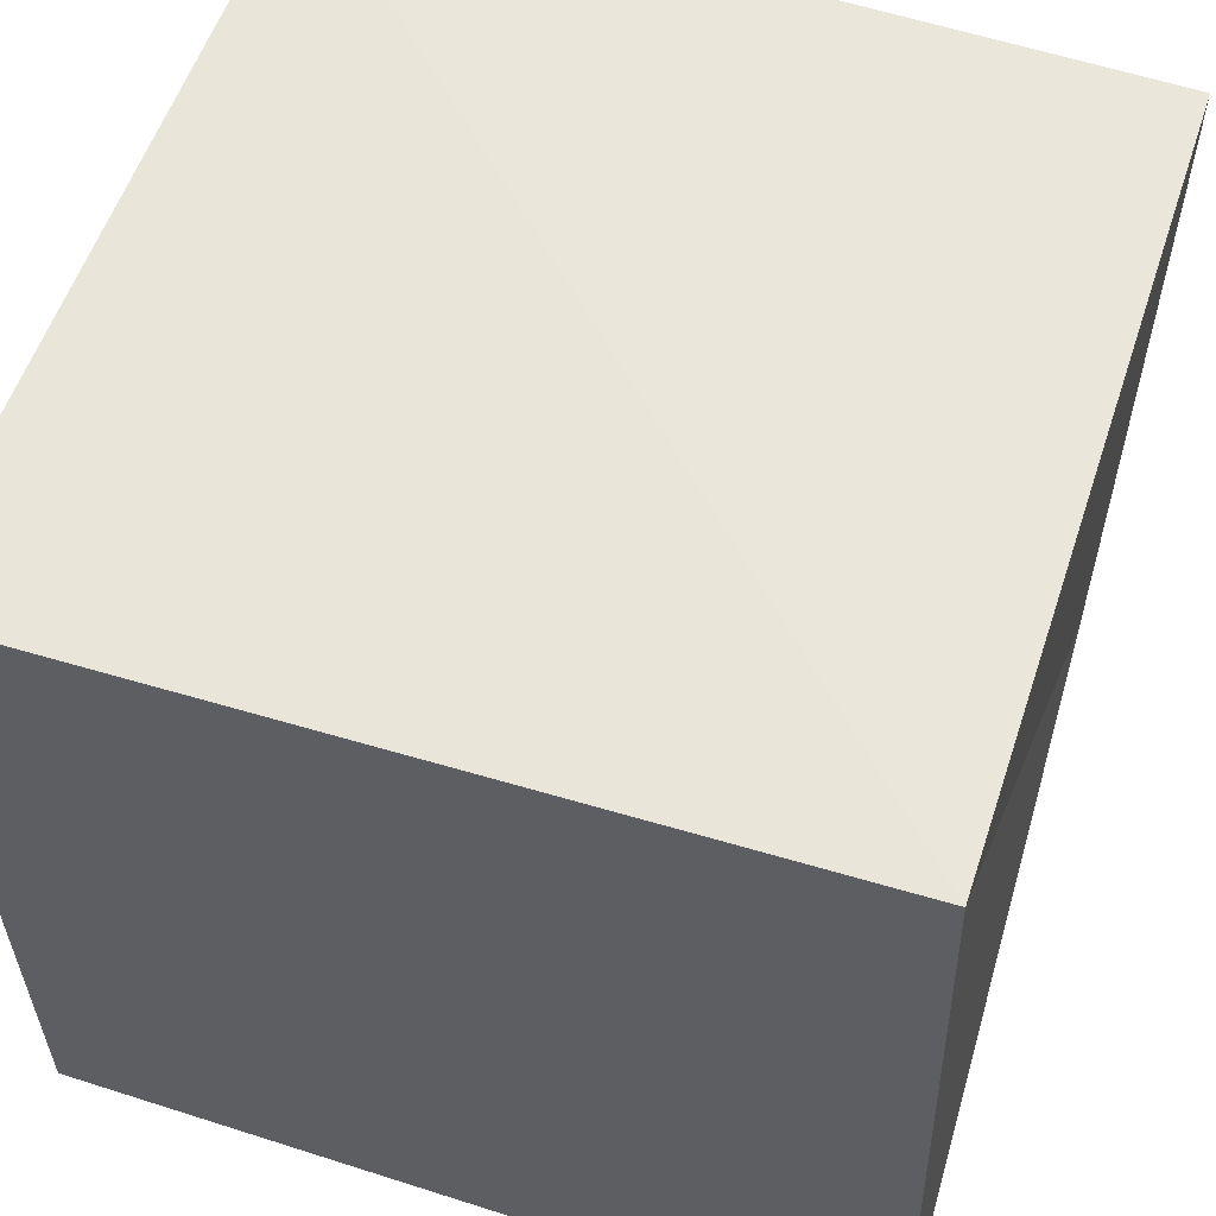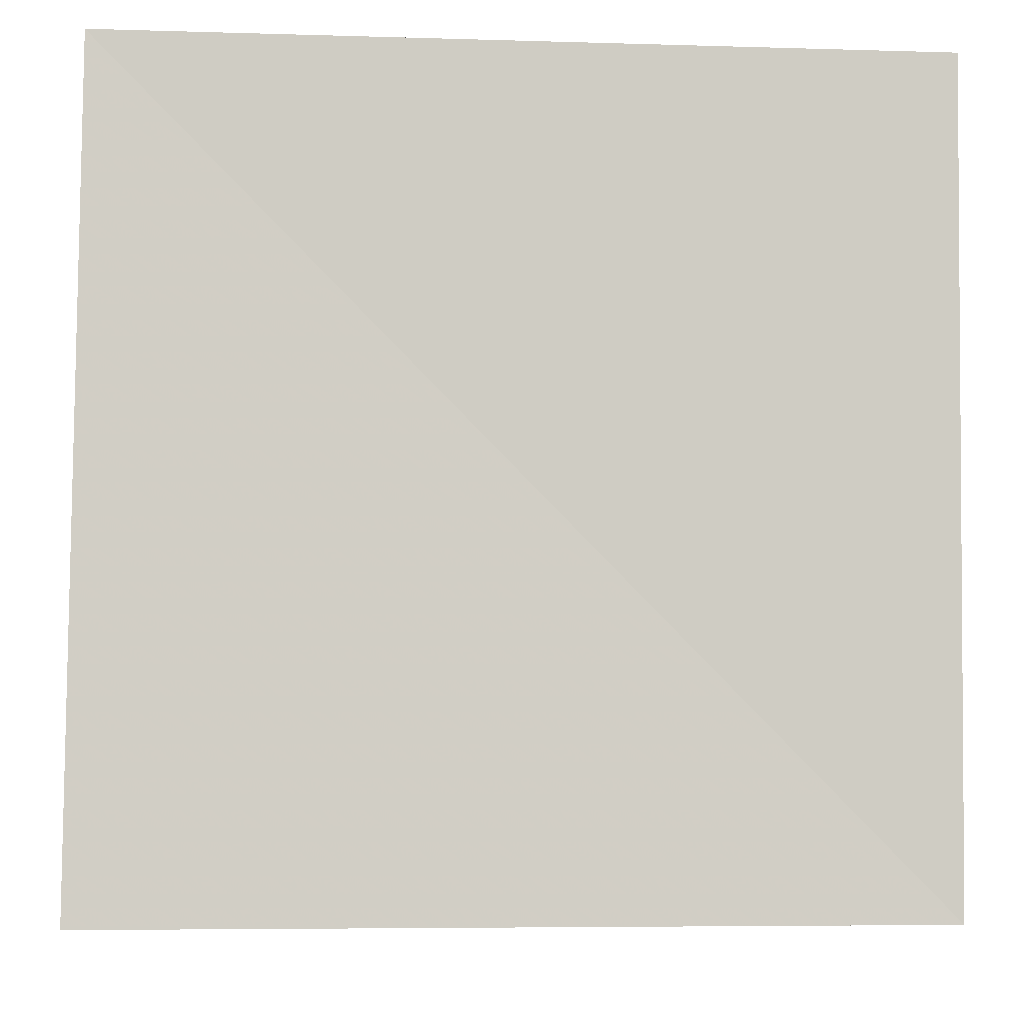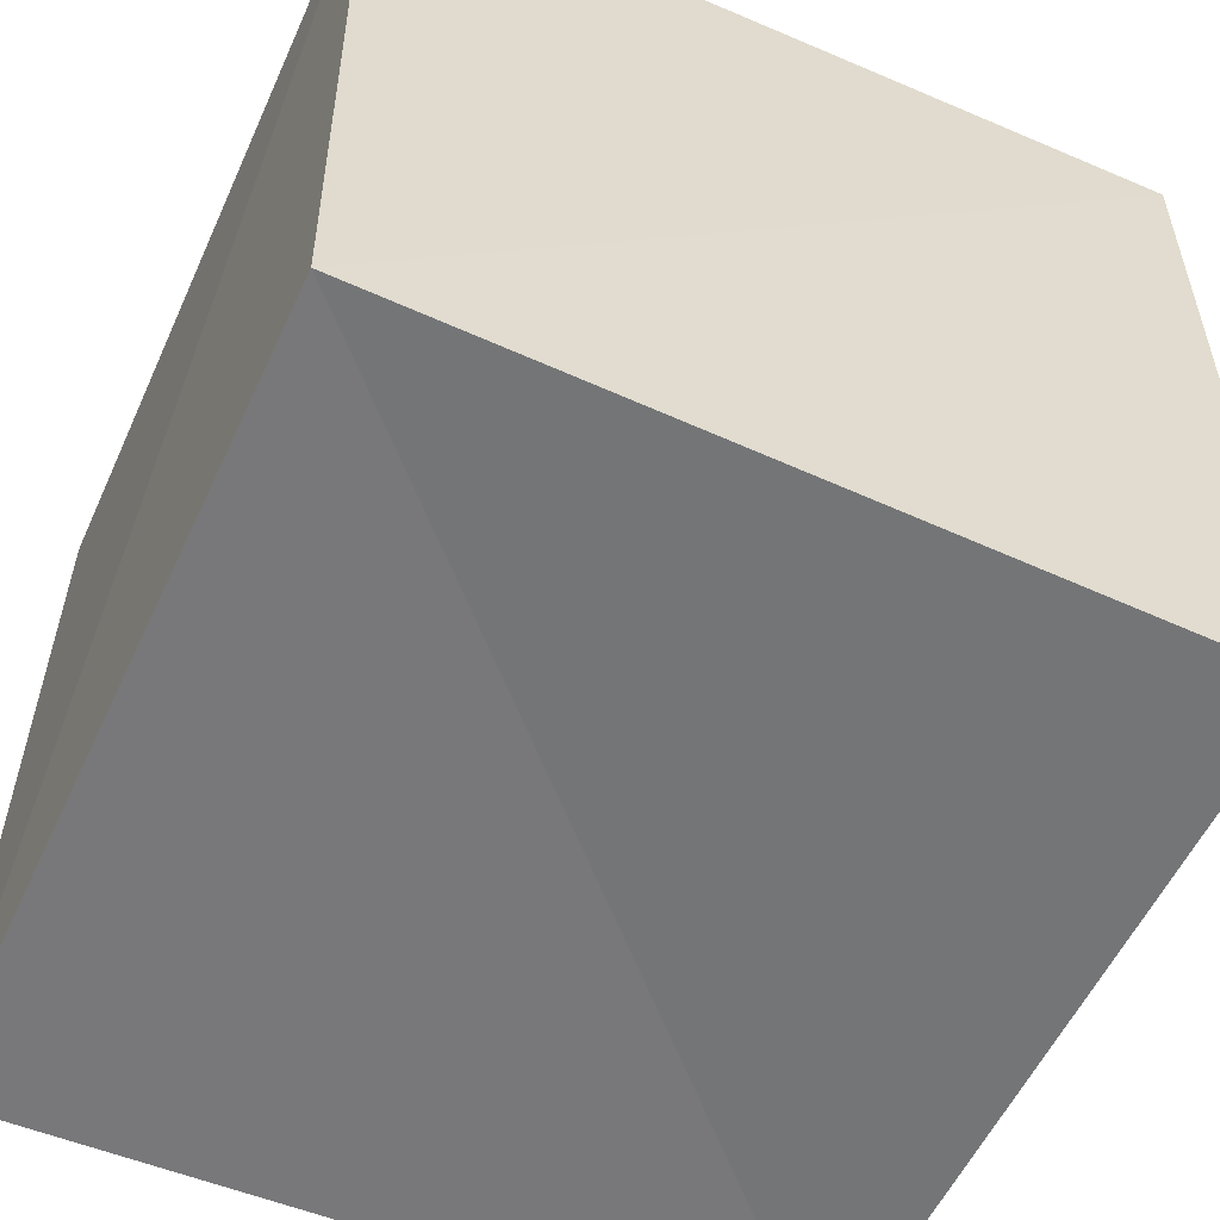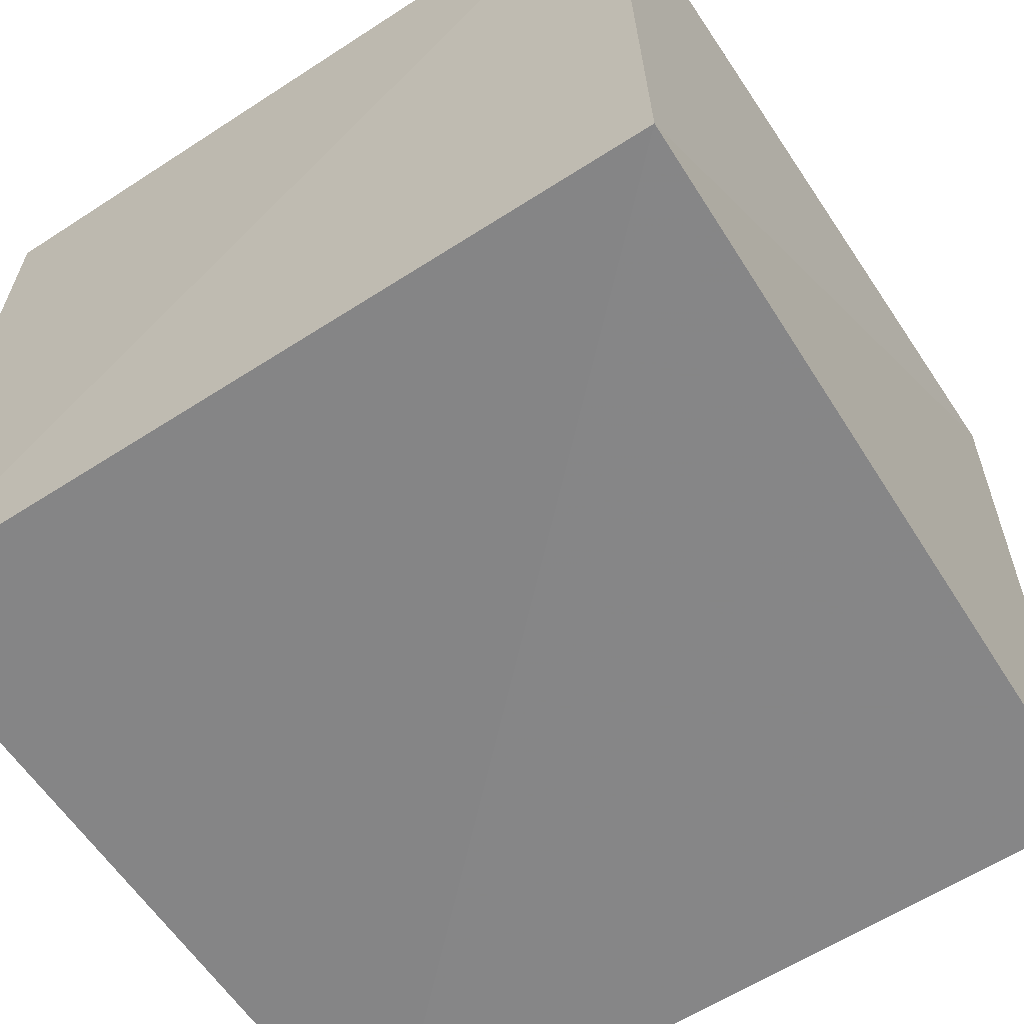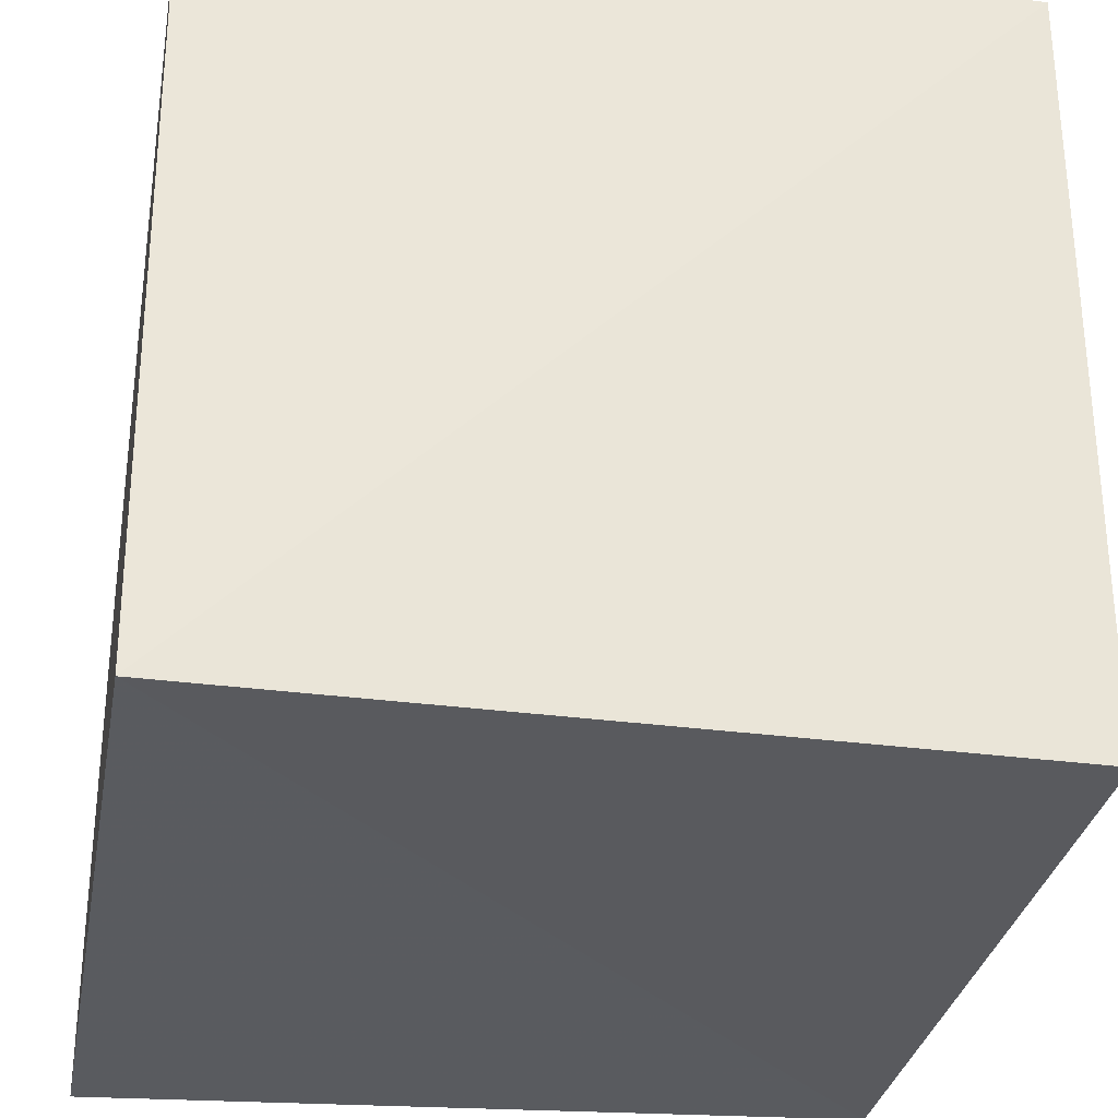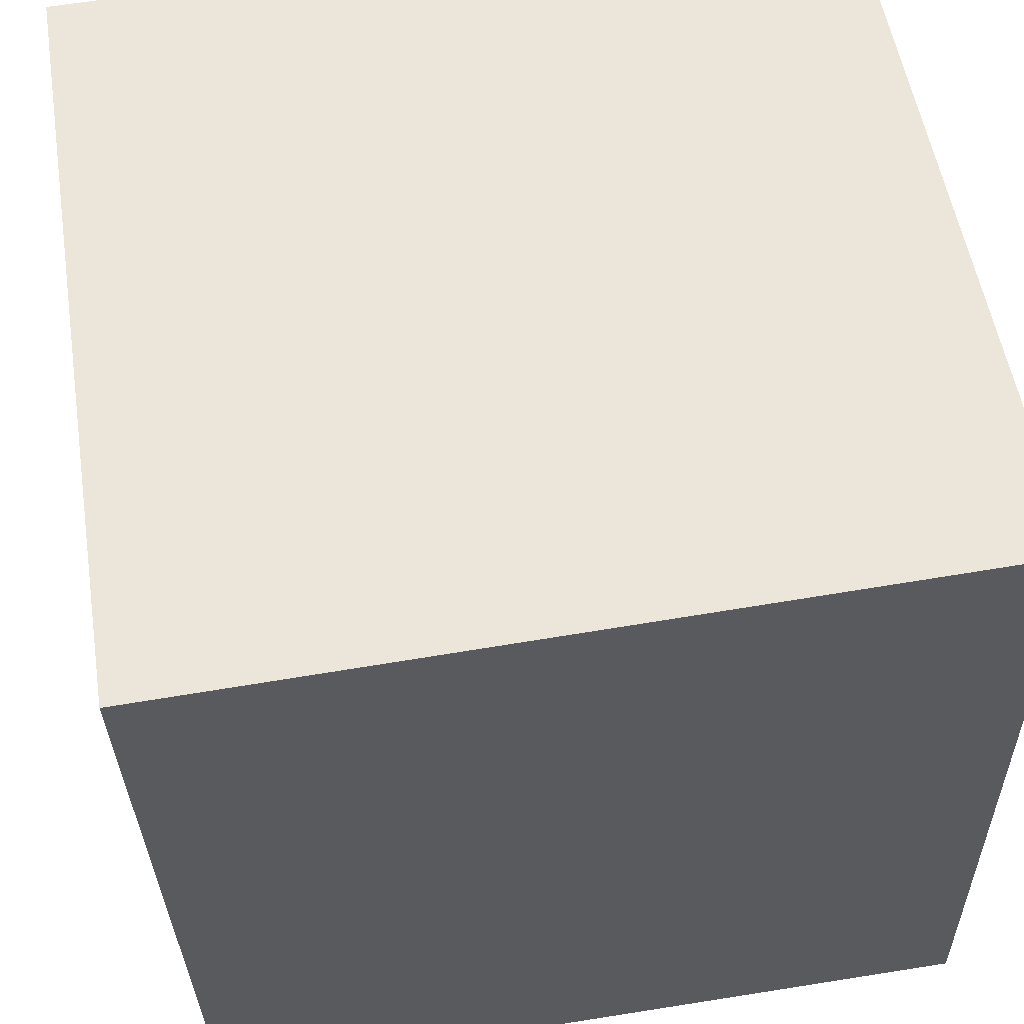
<metadata>
{"format":"obj","ext":"obj","renderer":"f3d","projection":"perspective","resolution":1024,"background":"white","views":[{"elev":56.8,"azim":108.3,"up":"+Y"},{"elev":-5.0,"azim":177.2,"up":"+Y"},{"elev":-56.7,"azim":155.5,"up":"+Z"},{"elev":-62.5,"azim":123.1,"up":"+Z"},{"elev":-31.8,"azim":170.1,"up":"+Z"},{"elev":56.0,"azim":-10.4,"up":"+Z"}]}
</metadata>
<code>
v  0.01545  0  0.01545
v  0.9991  0  -0.01953
v  0.99  0.9909  0.008485
v  0.009654  0.9768  0.009654
v  -0.01953  0  0.9991
v  0.996  0  0.996
v  1.001  0.98  1.001
v  0.008485  0.9909  0.99
f 3 1 2
f 5 7 6
f 1 3 4
f 1 6 2
f 7 5 8
f 2 7 3
f 6 1 5
f 3 8 4
f 7 2 6
f 1 8 5
f 8 3 7
f 8 1 4

</code>
